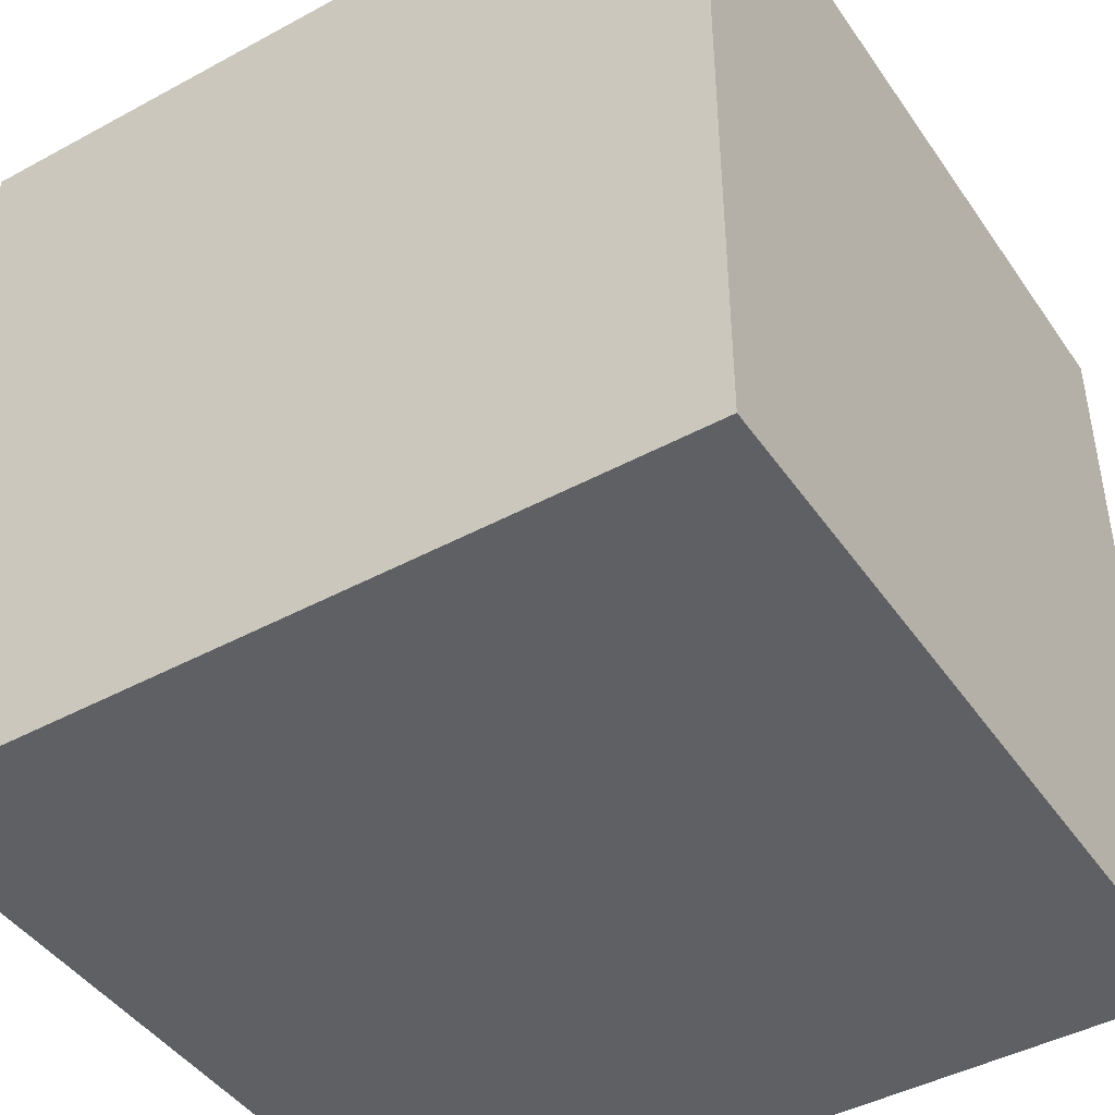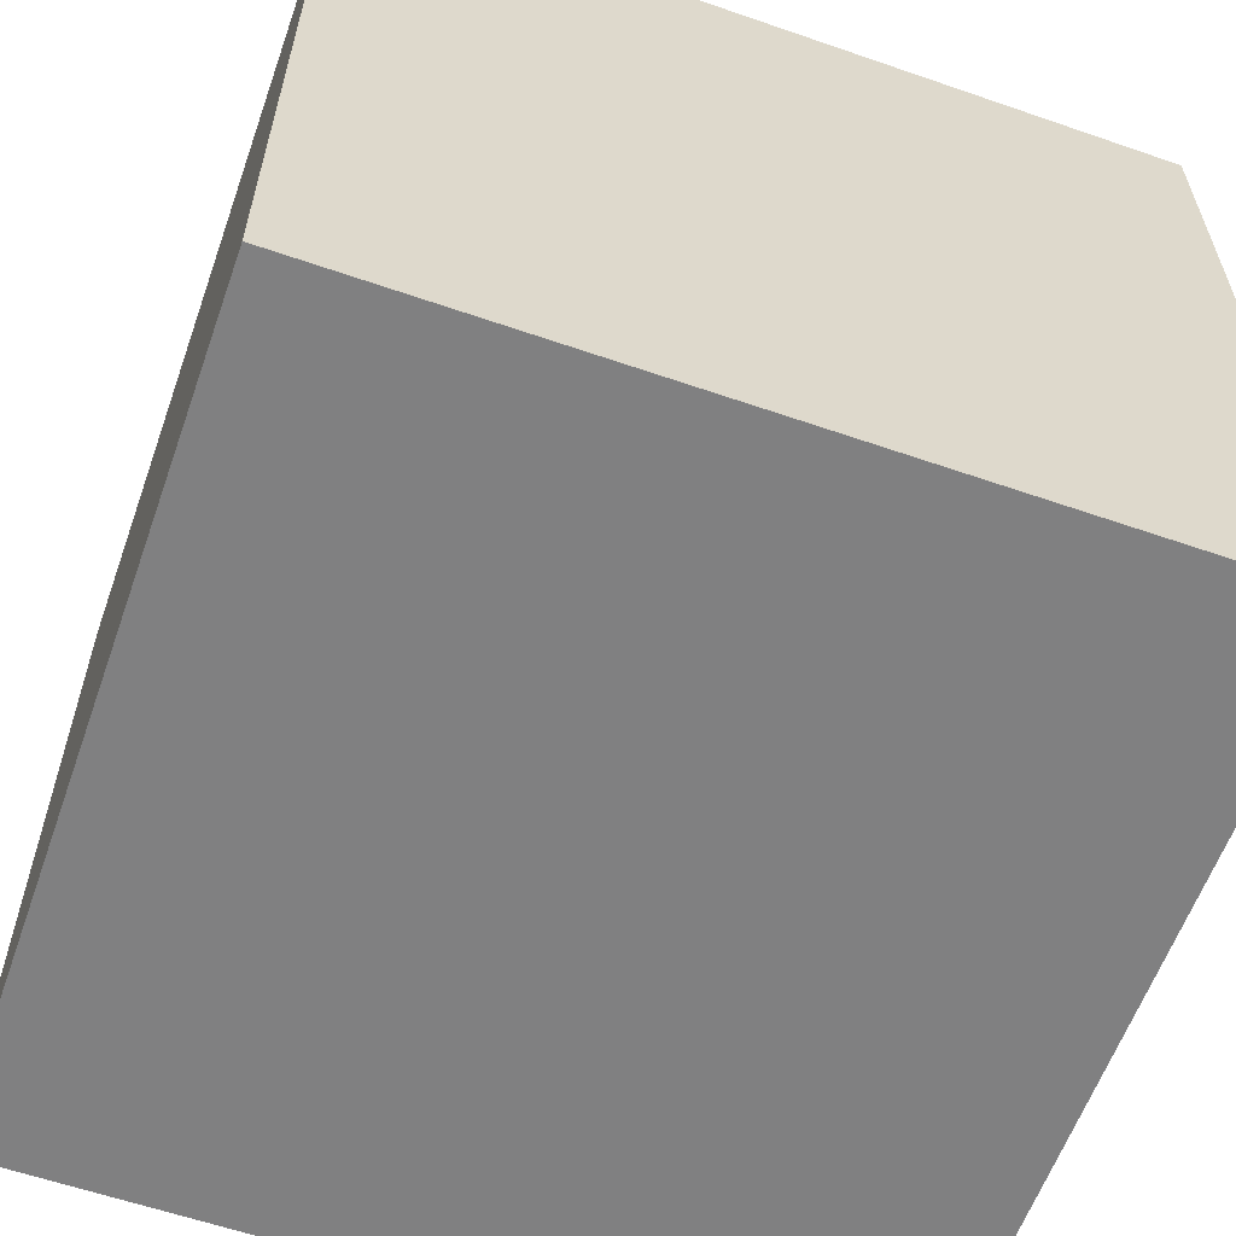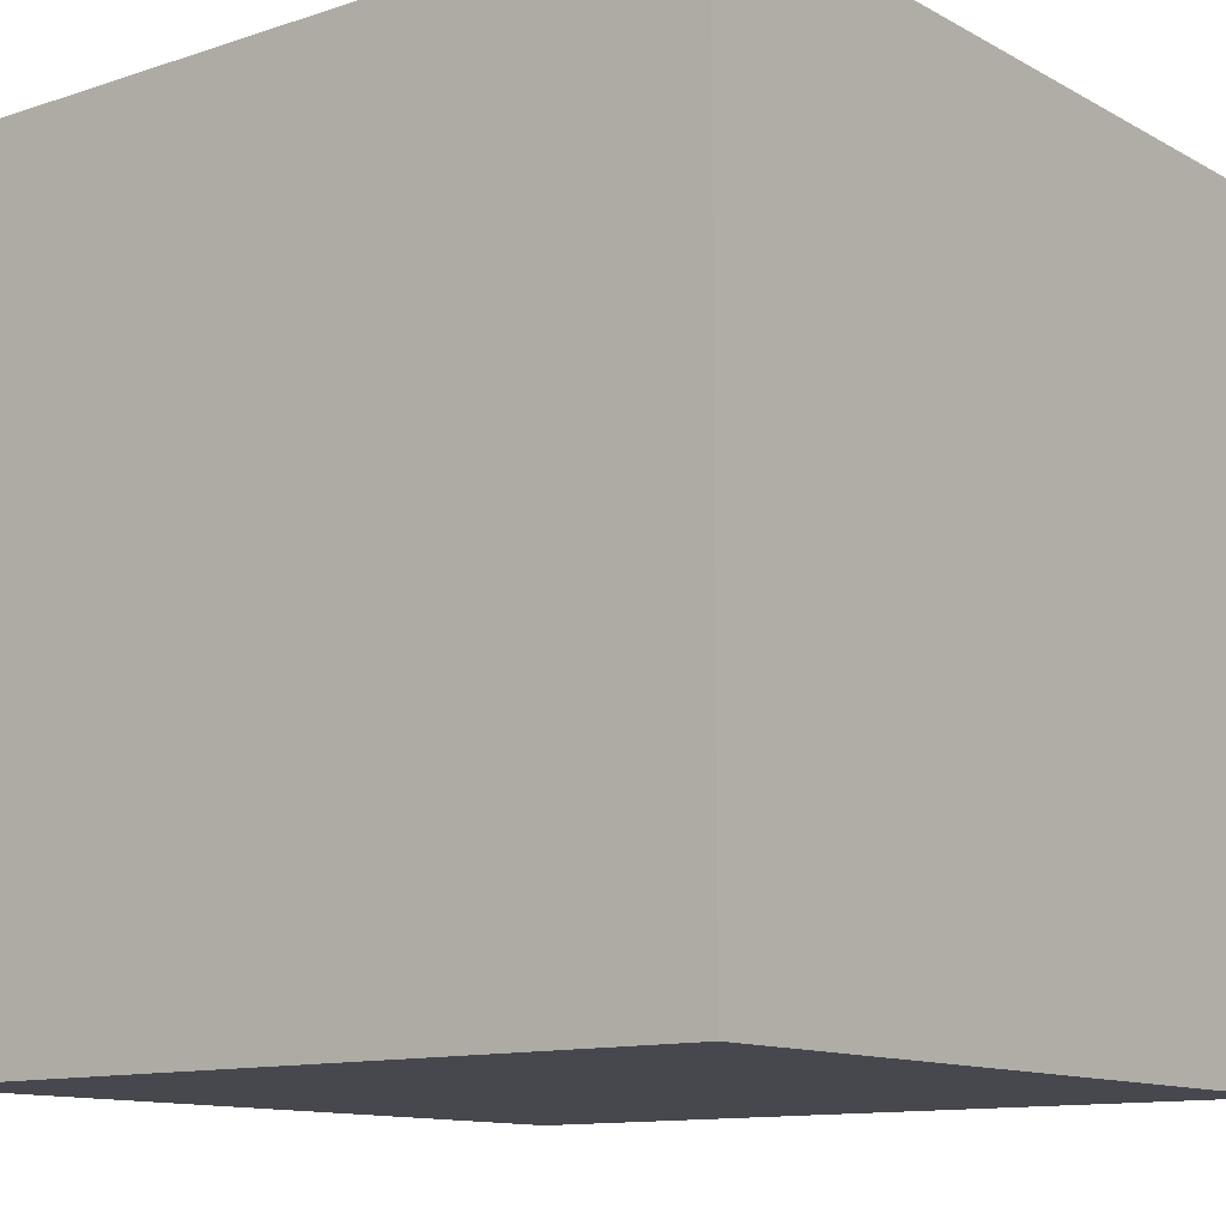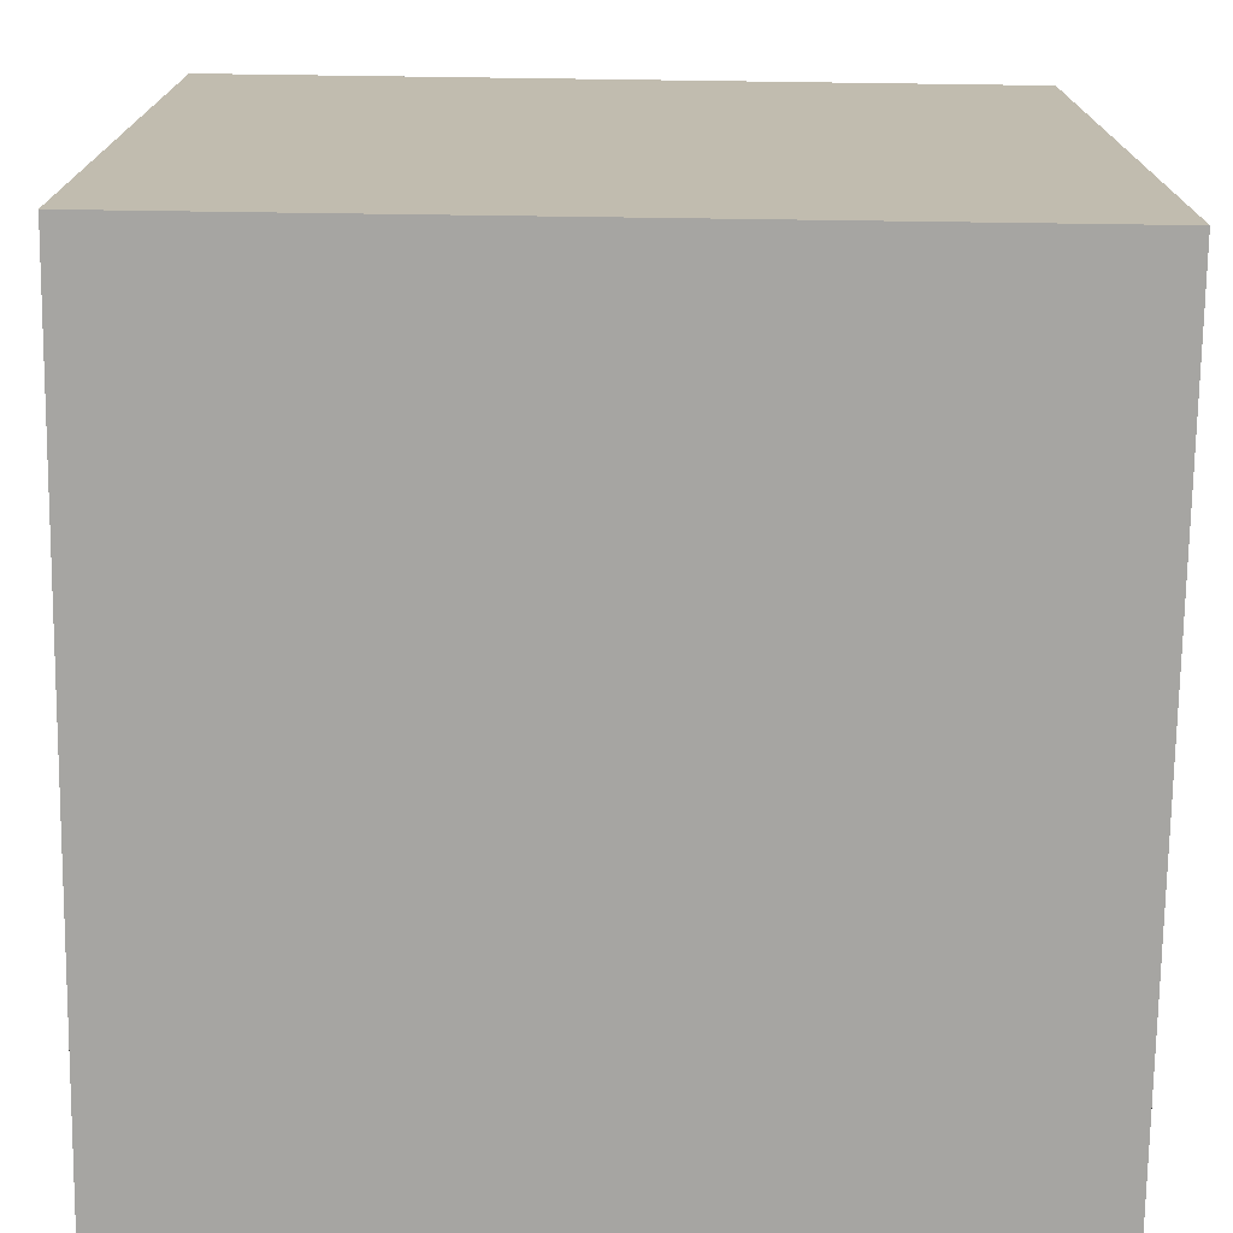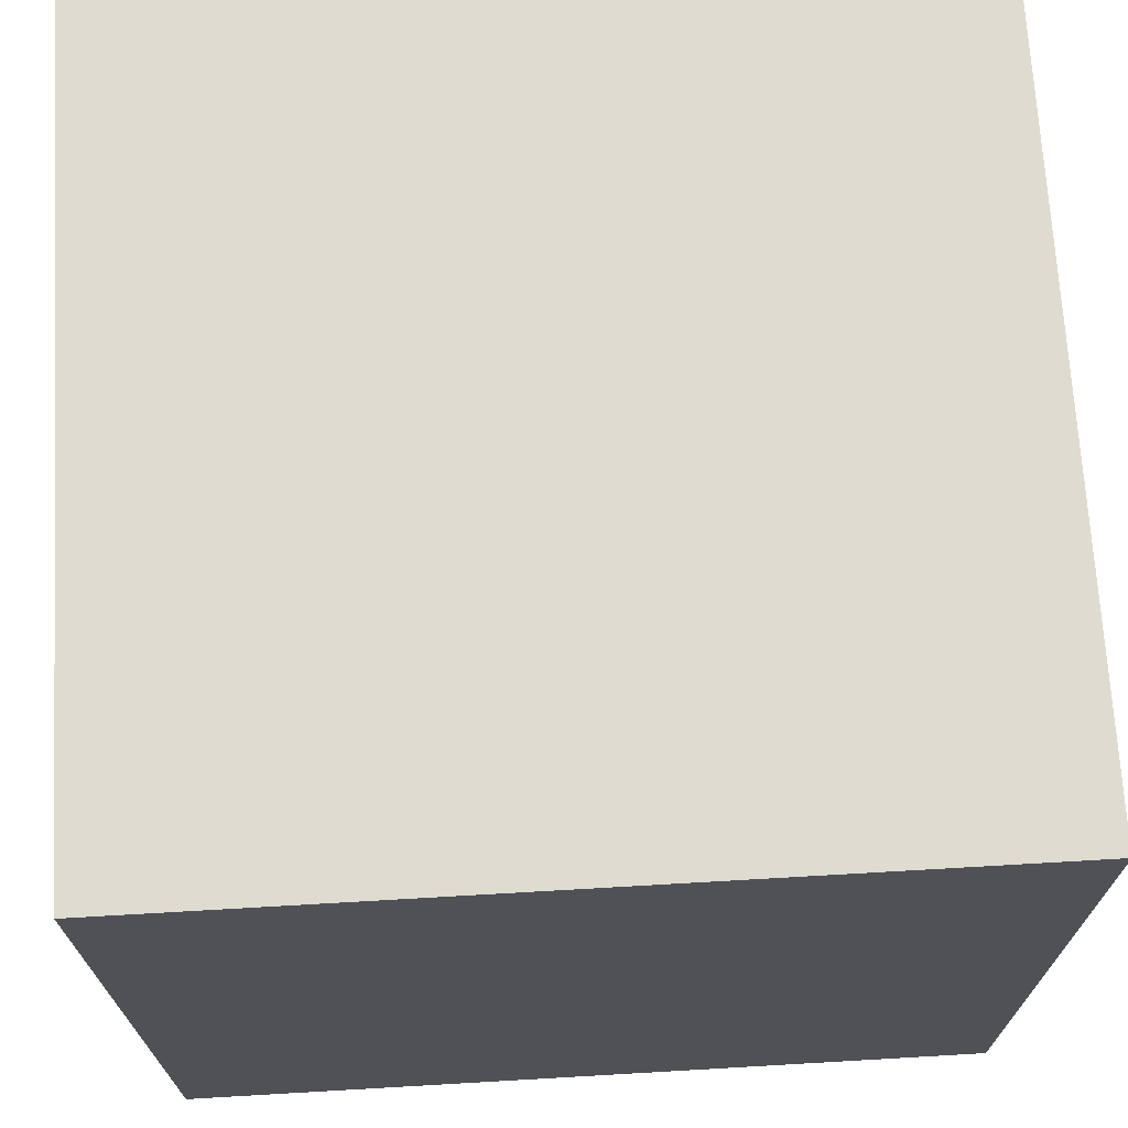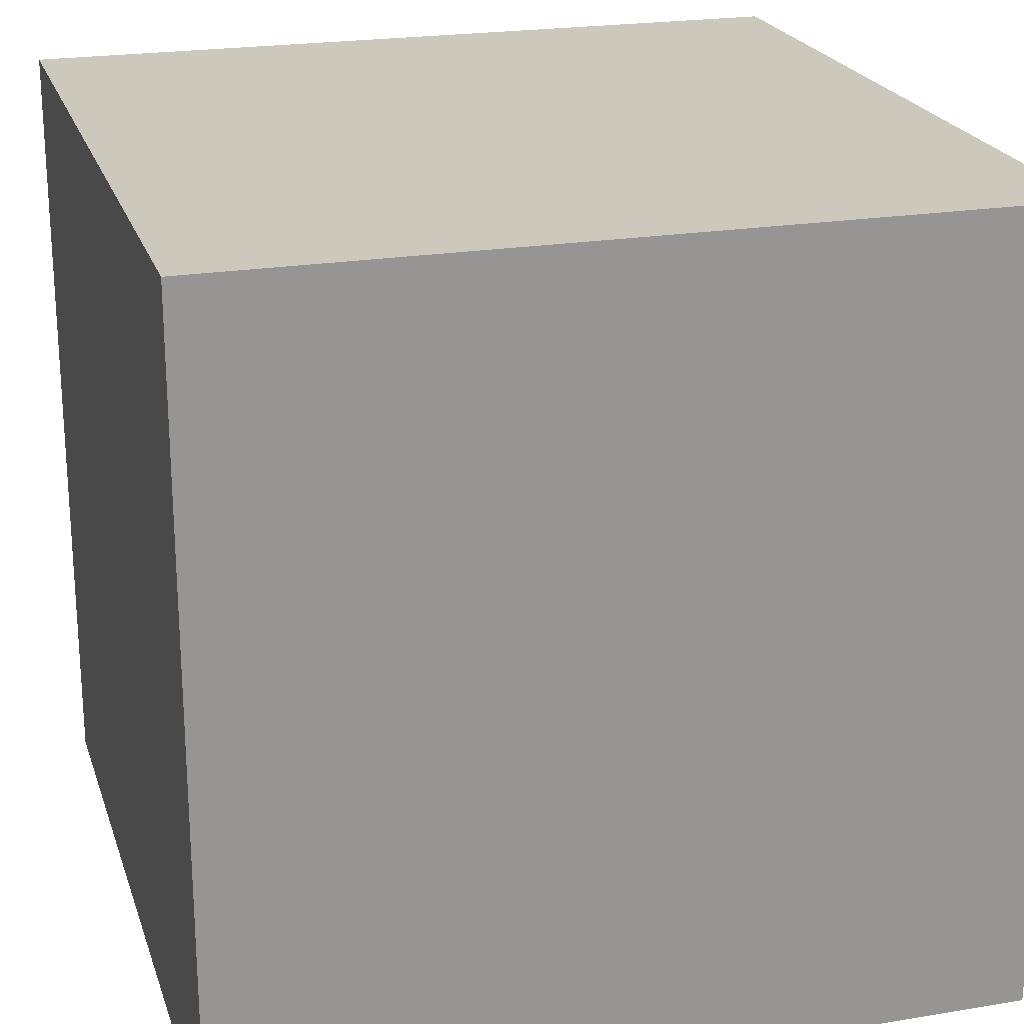
<metadata>
{"format":"obj","ext":"obj","renderer":"f3d","projection":"perspective","resolution":1024,"background":"white","views":[{"elev":-44.4,"azim":-147.7,"up":"+Y"},{"elev":-60.2,"azim":160.5,"up":"+Z"},{"elev":-11.9,"azim":-51.9,"up":"+Y"},{"elev":-73.8,"azim":89.2,"up":"+Y"},{"elev":70.2,"azim":86.7,"up":"+Y"},{"elev":22.2,"azim":-16.1,"up":"+Z"}]}
</metadata>
<code>
o Cube
v 1 -1 -1
v 1 -1 1
v -1 -1 1
v -1 -1 -1
v 1 1 -1
v 1 1 1
v -1 1 1
v -1 1 -1
f 2 4 1
f 8 6 5
f 5 2 1
f 6 3 2
f 3 8 4
f 1 8 5
f 2 3 4
f 8 7 6
f 5 6 2
f 6 7 3
f 3 7 8
f 1 4 8

</code>
